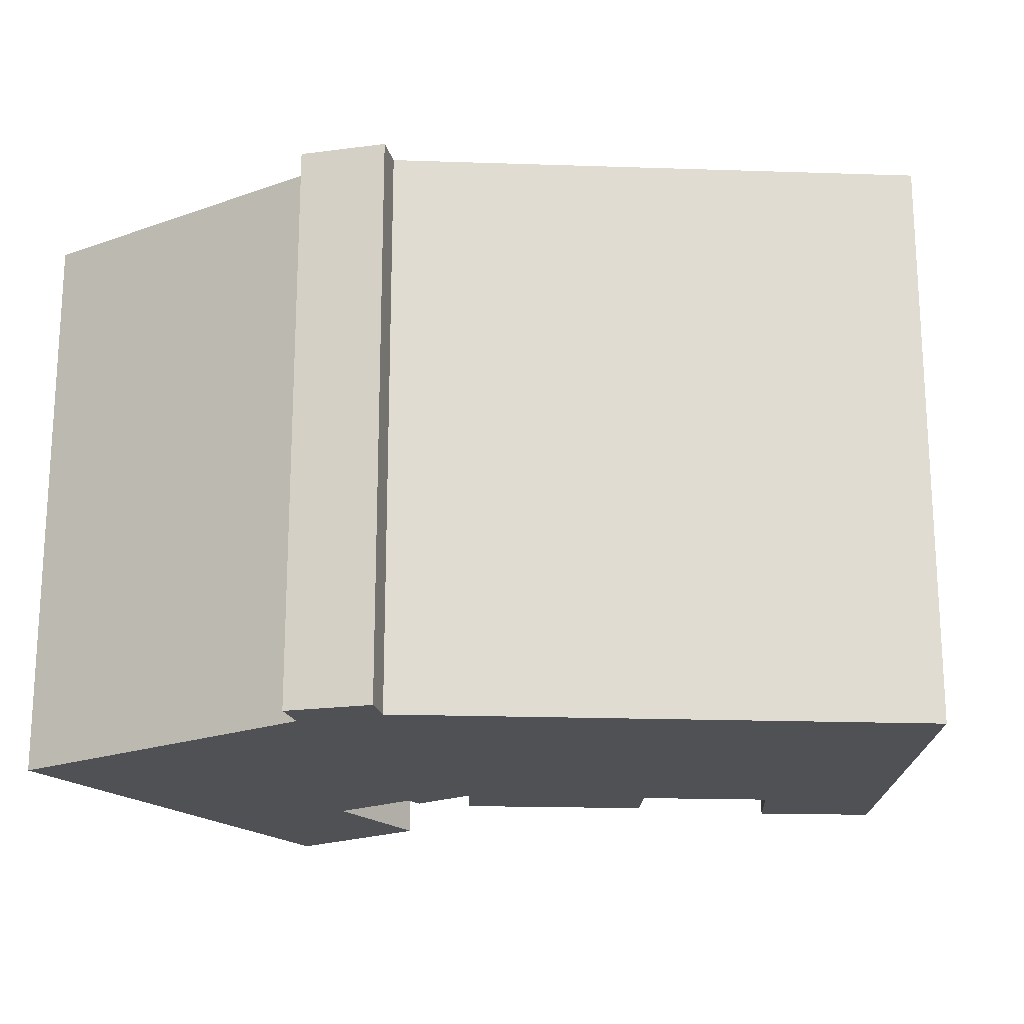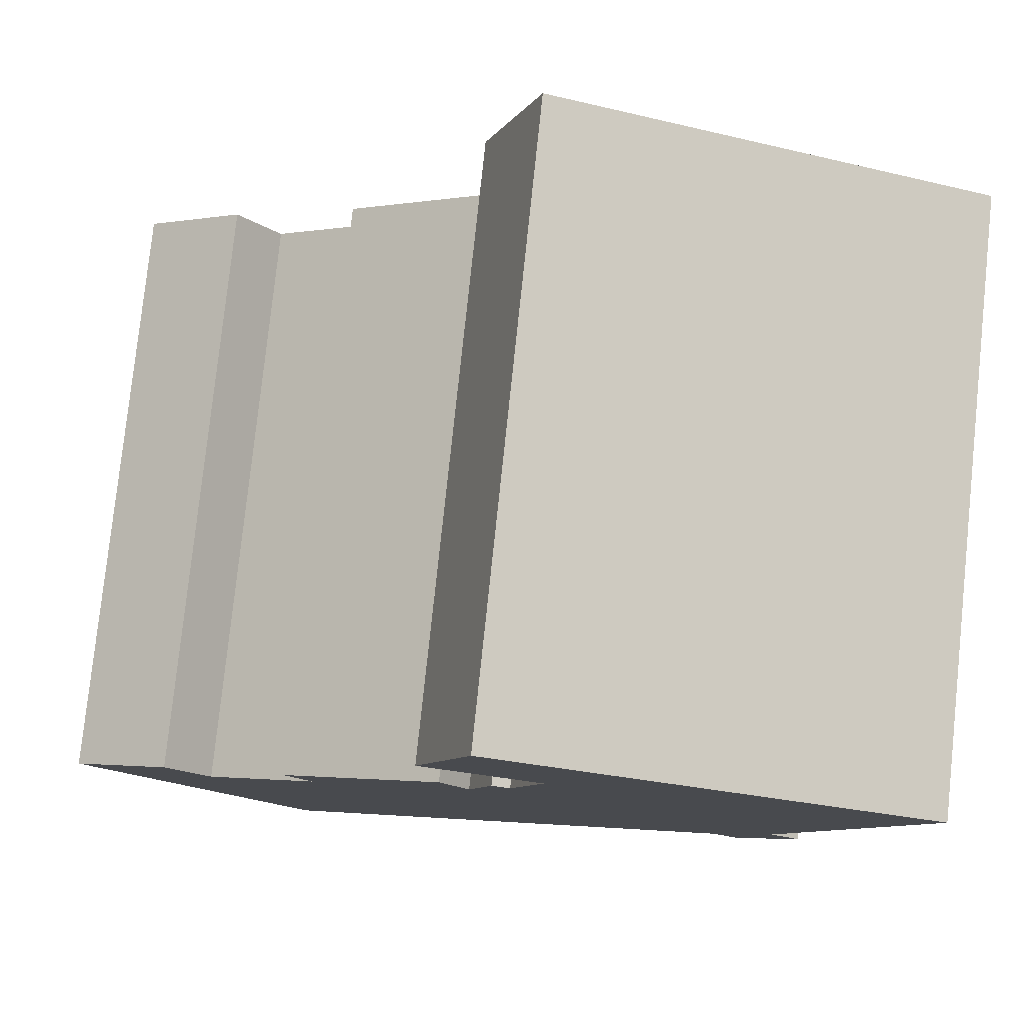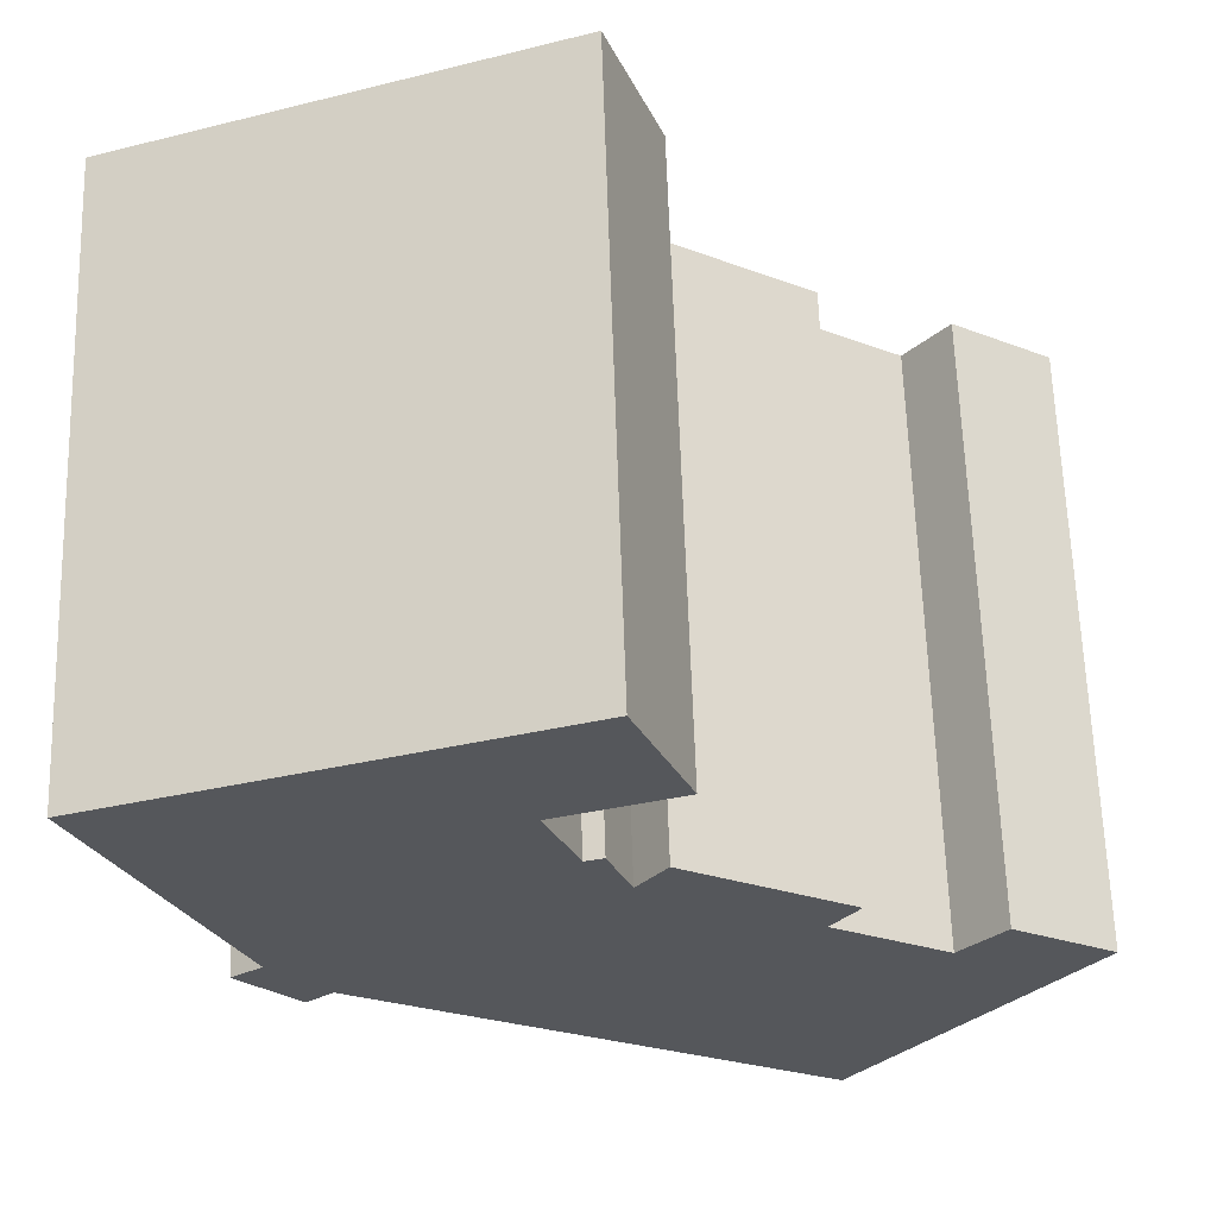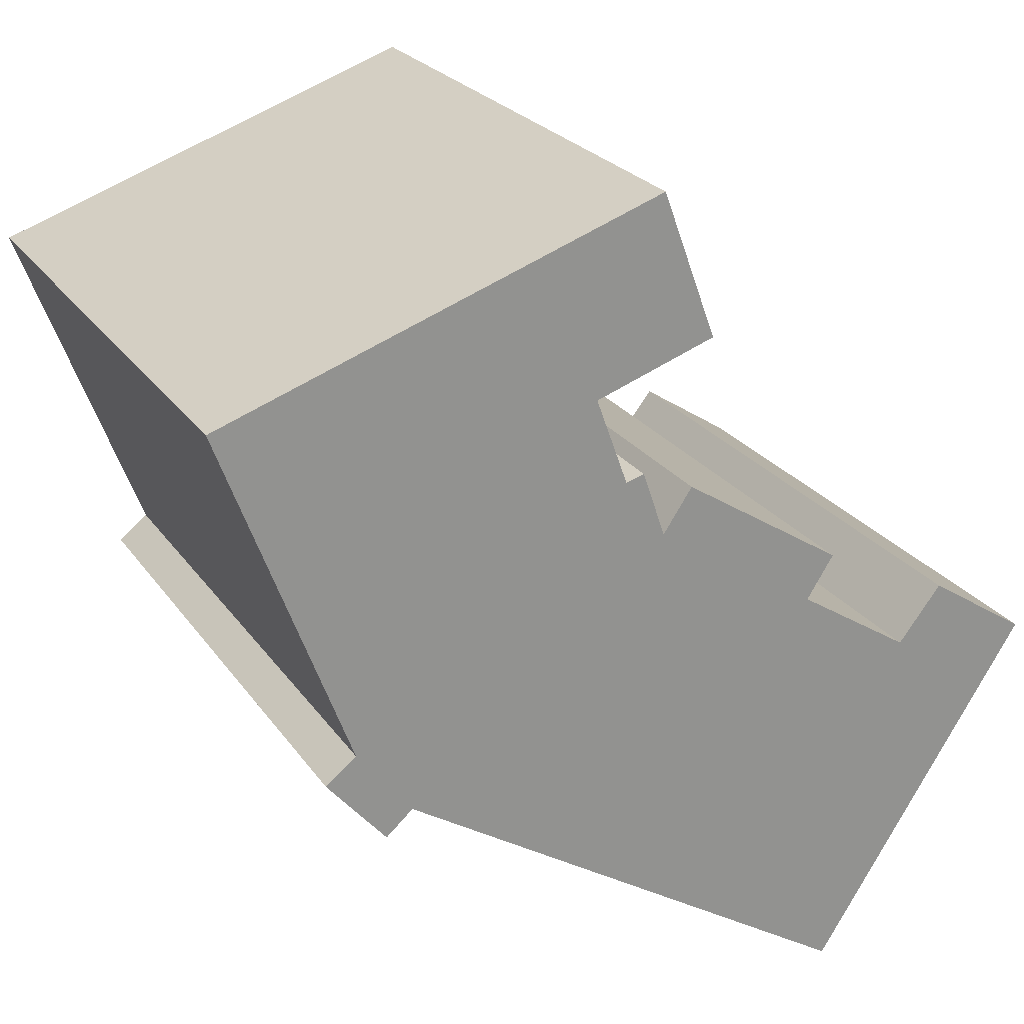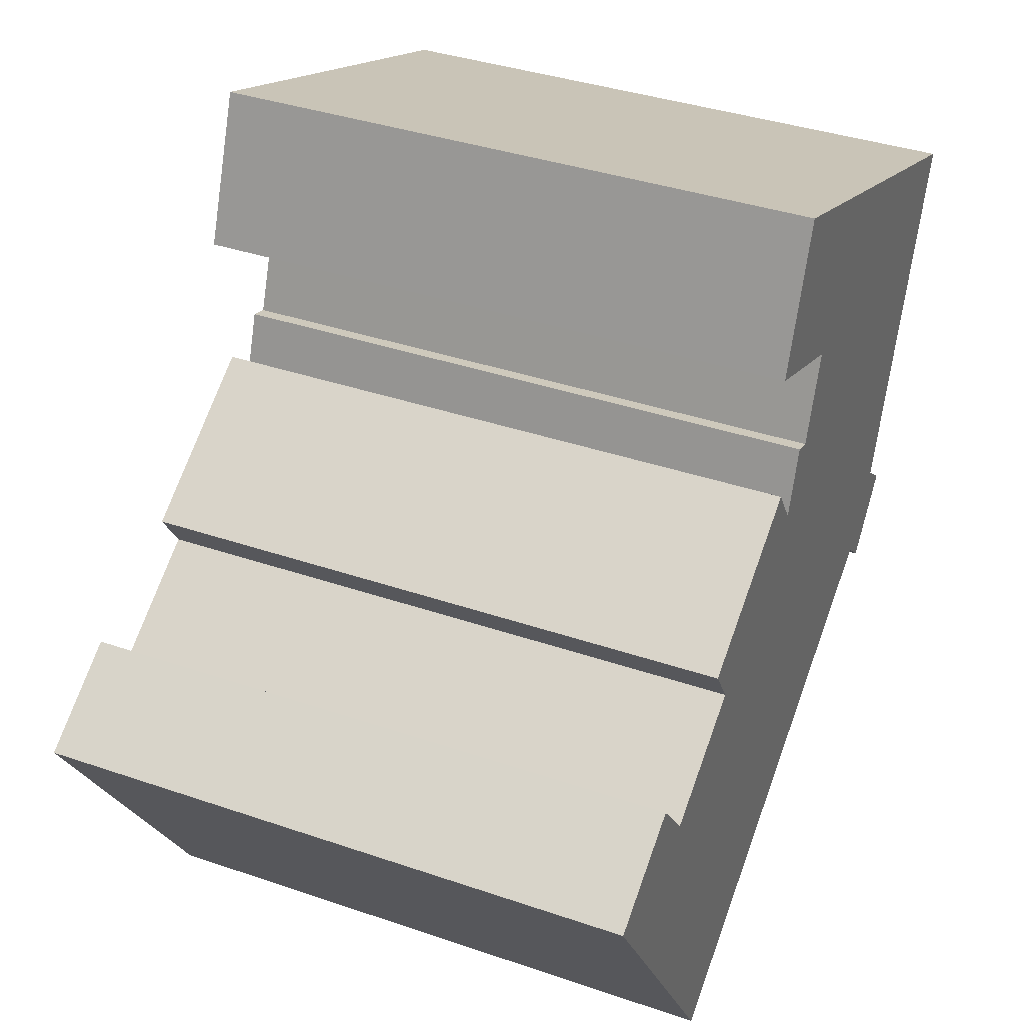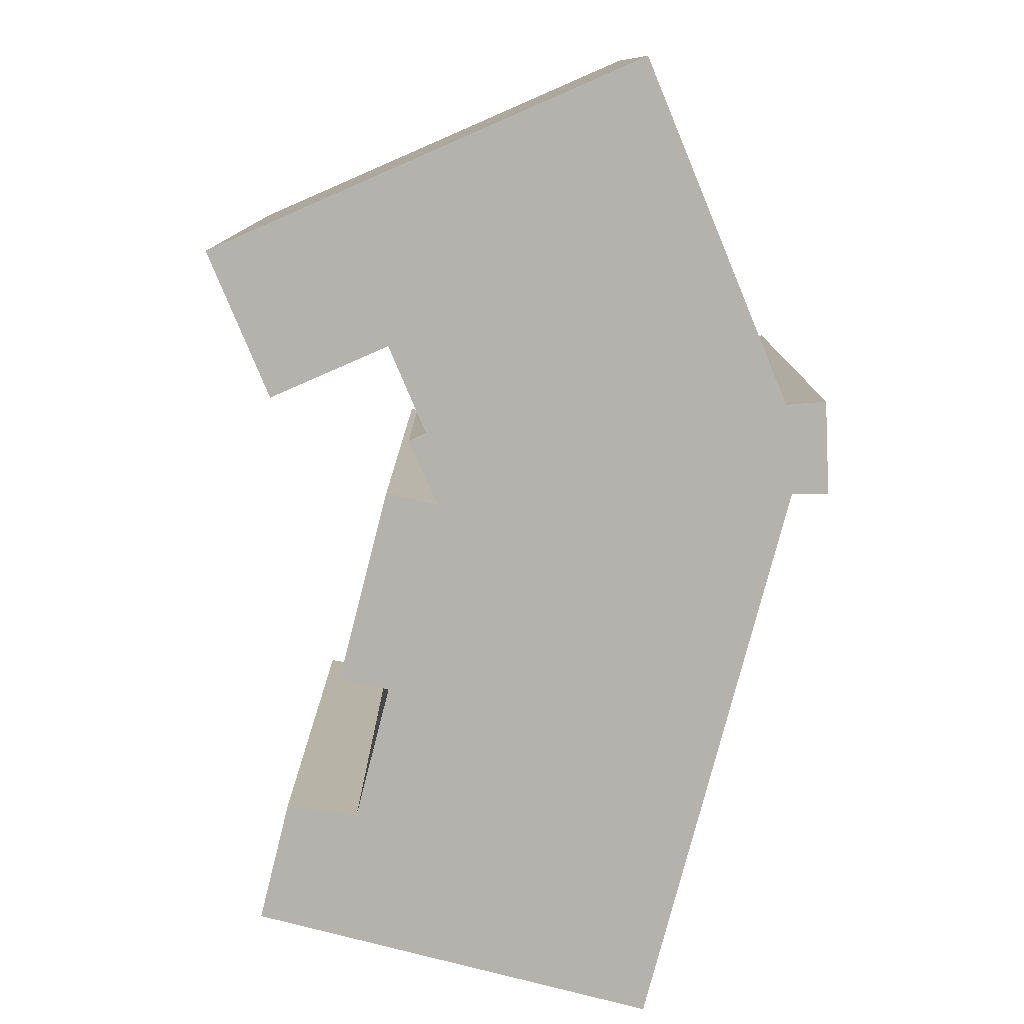
<metadata>
{"format":"obj","ext":"obj","renderer":"f3d","projection":"perspective","resolution":1024,"background":"white","views":[{"elev":-20.1,"azim":144.2,"up":"+Y"},{"elev":78.6,"azim":6.0,"up":"+Z"},{"elev":63.2,"azim":178.2,"up":"+Z"},{"elev":23.9,"azim":154.0,"up":"+Z"},{"elev":37.1,"azim":-66.1,"up":"+Z"},{"elev":-79.6,"azim":43.0,"up":"+Y"}]}
</metadata>
<code>
v  20.63 22.02 17.18
v  30.35 -8.414e-16 13.74
v  30.35 22.02 13.74
v  20.63 -1.052e-15 17.18
v  31.54 -8.155e-16 13.32
v  31.54 22.02 13.32
v  26.92 -5.953e-17 0.9722
v  26.92 22.02 0.9715
v  28.03 -5.418e-18 0.08847
v  28.03 22.02 0.08778
v  25.88 1.495e-16 -2.442
v  25.88 22.02 -2.443
v  24.91 22.02 -1.576
v  24.91 9.649e-17 -1.576
v  17.84 22.02 -6.037
v  17.84 3.696e-16 -6.036
v  15.83 22.02 -7.305
v  15.83 4.472e-16 -7.304
v  7.874 22.02 -12.32
v  7.874 7.546e-16 -12.32
v  0.0004704 22.02 -0.0006976
v  0 0 0
v  3.669 -1.461e-16 2.387
v  3.67 22.02 2.386
v  5.232 -2.367e-17 0.3866
v  5.233 22.02 0.3859
v  9.393 -1.866e-16 3.048
v  9.394 22.02 3.047
v  8.415 22.02 4.577
v  8.414 -2.803e-16 4.578
v  11.68 -4.082e-16 6.666
v  11.68 22.02 6.665
v  14.32 -5.114e-16 8.352
v  14.32 22.02 8.351
v  15.37 -4.152e-16 6.781
v  15.37 22.02 6.78
v  16.2 22.02 9.177
v  16.2 -5.62e-16 9.178
v  16.86 -5.498e-16 8.978
v  16.86 22.02 8.978
v  18.02 22.02 12.14
v  18.02 -7.434e-16 12.14
v  13.68 22.02 13.66
v  13.68 -8.368e-16 13.67
v  15.64 22.02 18.94
v  15.64 -1.16e-15 18.94
g defaultobject
f 1 2 3
f 2 1 4
f 3 5 6
f 5 3 2
f 6 7 8
f 7 6 5
f 8 9 10
f 9 8 7
f 10 11 12
f 11 10 9
f 13 11 14
f 11 13 12
f 15 14 16
f 14 15 13
f 17 16 18
f 16 17 15
f 19 18 20
f 18 19 17
f 21 20 22
f 20 21 19
f 21 23 24
f 23 21 22
f 24 25 26
f 25 24 23
f 26 27 28
f 27 26 25
f 29 27 30
f 27 29 28
f 29 31 32
f 31 29 30
f 32 33 34
f 33 32 31
f 34 35 36
f 35 34 33
f 37 35 38
f 35 37 36
f 37 39 40
f 39 37 38
f 41 39 42
f 39 41 40
f 43 42 44
f 42 43 41
f 45 44 46
f 44 45 43
f 45 4 1
f 4 45 46
f 20 23 22
f 23 20 25
f 25 20 18
f 25 18 27
f 9 7 11
f 27 31 30
f 31 27 18
f 31 18 16
f 31 16 33
f 33 16 35
f 35 16 14
f 35 14 38
f 38 14 39
f 39 14 42
f 42 14 46
f 46 14 4
f 4 14 11
f 4 11 7
f 4 7 5
f 4 5 2
f 46 44 42
f 1 8 45
f 8 1 6
f 6 1 3
f 45 41 43
f 41 45 13
f 13 45 12
f 12 45 8
f 12 8 10
f 32 28 29
f 28 32 17
f 17 32 15
f 15 32 13
f 13 32 36
f 36 32 34
f 13 36 37
f 13 37 40
f 13 40 41
f 24 19 21
f 19 24 26
f 19 26 17
f 17 26 28

</code>
